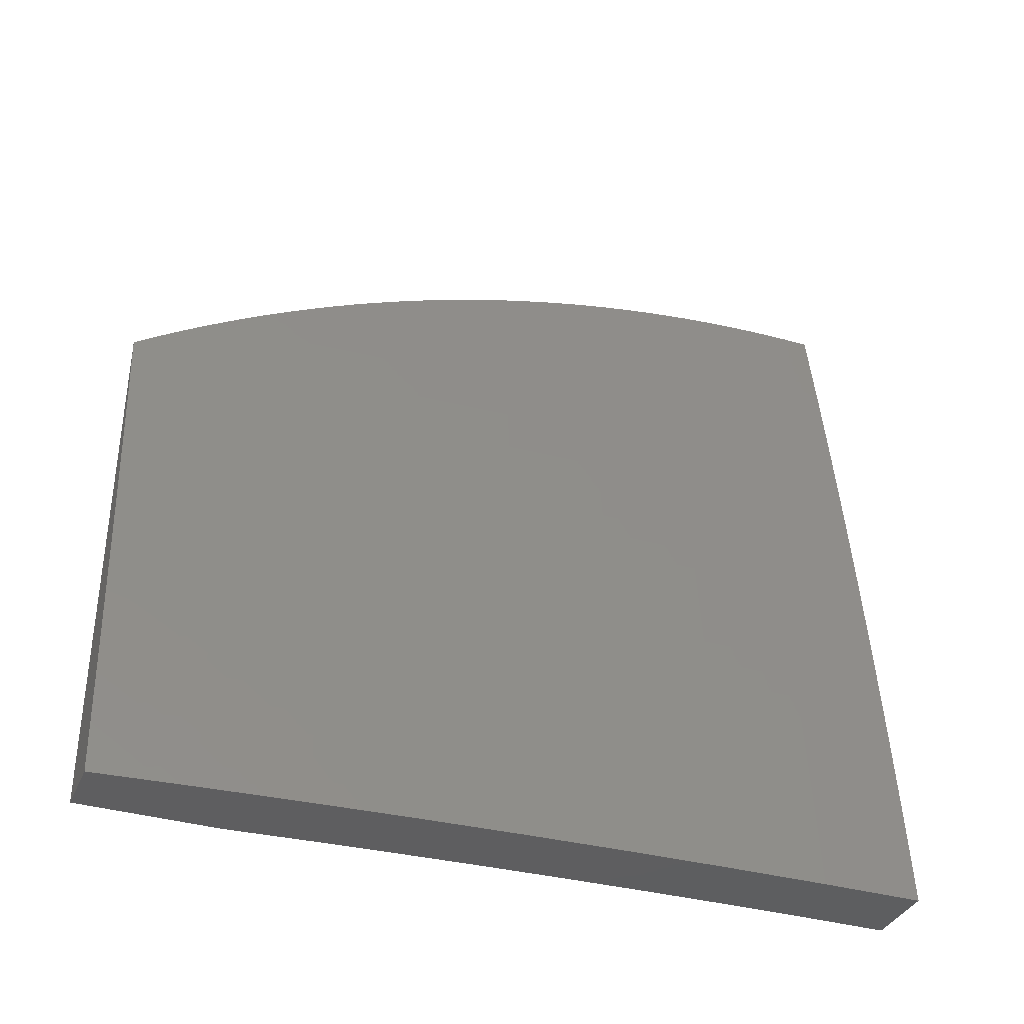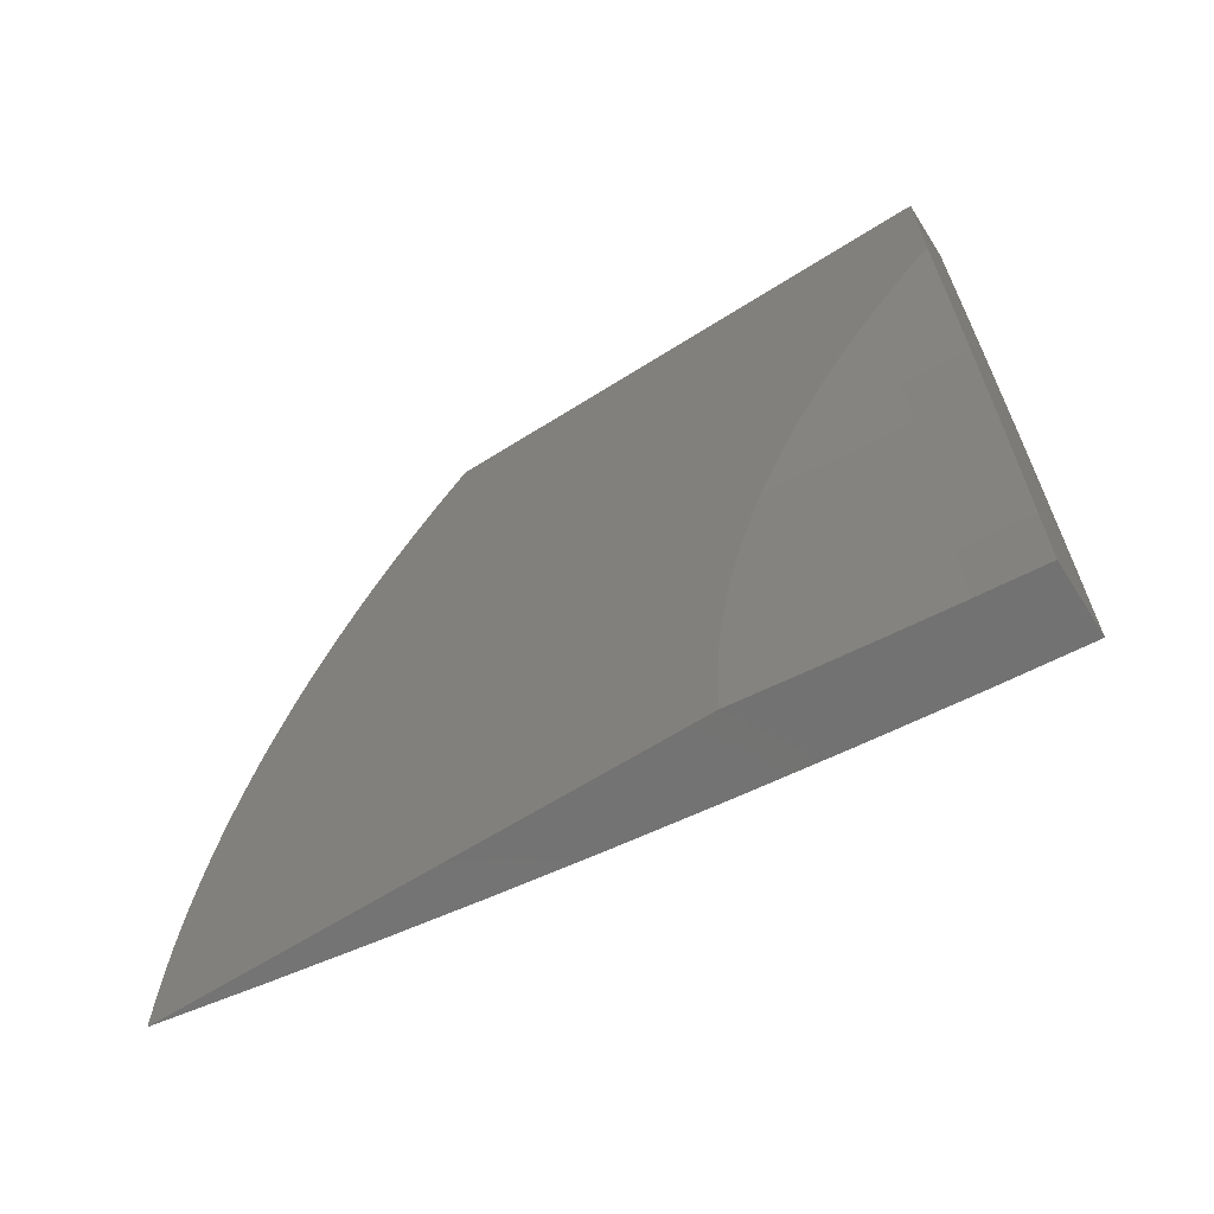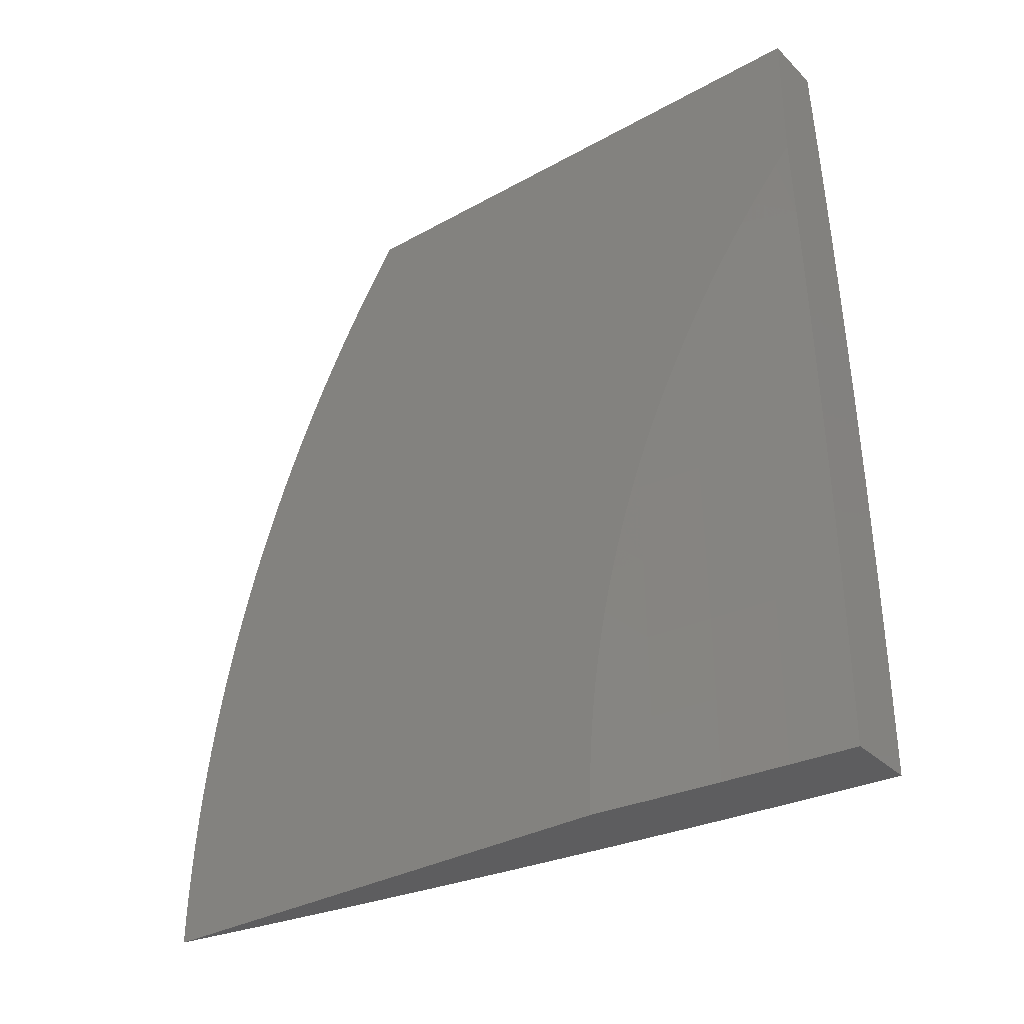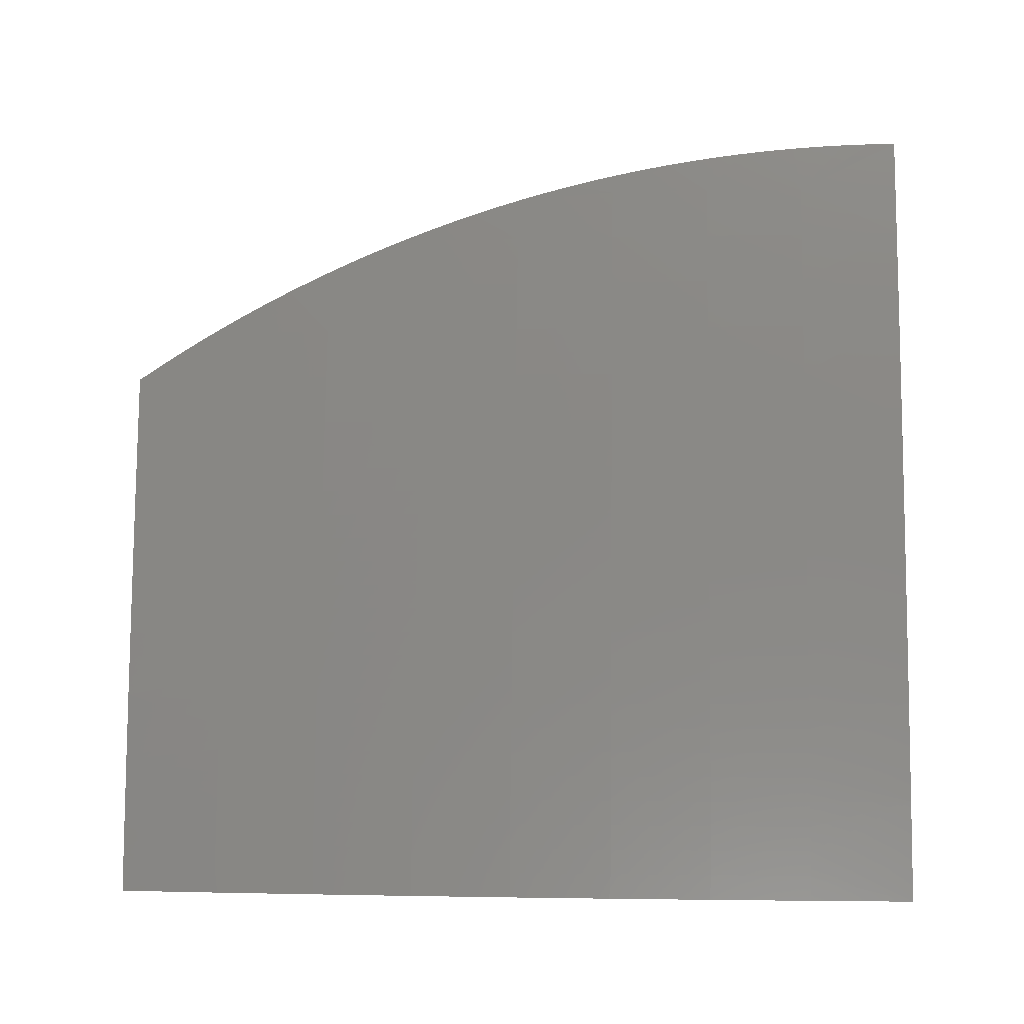
<metadata>
{"format":"stl","ext":"stl","renderer":"f3d","projection":"perspective","resolution":1024,"background":"white","views":[{"elev":-35.9,"azim":-111.3,"up":"+Z"},{"elev":-64.4,"azim":122.5,"up":"+Y"},{"elev":-32.8,"azim":127.6,"up":"+Y"},{"elev":-2.5,"azim":-87.0,"up":"+Z"}]}
</metadata>
<code>
# stl→obj: 279 verts, 554 faces
v -11.02 -5.722e-17 1.851
v -11 0 1.972
v -11.01 0.1228 1.911
v -11 0.03317 1.972
v -11 0.06631 1.971
v -11 0.09943 1.97
v -11 0.1325 1.967
v -11 0.1655 1.965
v -11 0.1985 1.961
v -11.01 0.2461 1.911
v -11.02 0.123 1.85
v -11.02 0.2463 1.85
v -11.03 0.1232 1.789
v -11.03 0.2465 1.789
v -11.04 0.1234 1.728
v -11.04 0.2467 1.728
v -11.05 0.1236 1.667
v -11.04 0.2469 1.667
v -11.06 0.1237 1.606
v -11.05 0.2471 1.606
v -11.06 0.1239 1.545
v -11.06 0.2473 1.545
v -11.07 0.124 1.514
v -11.07 0.2474 1.514
v -11.07 0.124 1.484
v -11.07 0.2475 1.484
v -11.07 0.1241 1.454
v -11.07 0.2476 1.454
v -11.08 0.1242 1.423
v -11.08 0.2477 1.423
v -11.08 0.1243 1.393
v -11.08 0.2477 1.393
v -11.09 0.1244 1.363
v -11.08 0.2478 1.363
v -11.09 0.1244 1.332
v -11.09 0.2479 1.332
v -11.09 0.1245 1.302
v -11.09 0.248 1.302
v -11.1 0.1246 1.272
v -11.09 0.248 1.272
v -11.1 0.1246 1.241
v -11.1 0.2481 1.241
v -11.1 0.1247 1.211
v -11.1 0.2482 1.211
v -11.11 0.1248 1.181
v -11.1 0.2483 1.181
v -11.11 0.1249 1.151
v -11.11 0.2483 1.151
v -11.11 0.1249 1.121
v -11.11 0.2484 1.121
v -11.11 0.125 1.09
v -11.11 0.2485 1.09
v -11.12 0.1251 1.06
v -11.11 0.2485 1.06
v -11.12 0.1251 1.03
v -11.12 0.2486 1.03
v -11.12 0.1252 1
v -11.12 0.2504 1
v -11.11 0.3737 1.03
v -11.12 0.3755 1
v -11.11 0.5004 1.03
v -11.11 0.5006 1
v -11.1 0.6254 1.03
v -11.1 0.6256 1
v -11.1 0.7505 1
v -11.09 0.752 1.03
v -11.09 0.8753 1
v -11.08 0.8791 1.03
v -11.08 1 1
v -11.07 1 1.084
v -11.08 0.8789 1.06
v -11.08 0.8787 1.09
v -11.09 0.7517 1.09
v -11.09 0.7515 1.121
v -11.09 0.6249 1.121
v -11.09 0.6248 1.151
v -11.1 0.4999 1.121
v -11.1 0.4997 1.151
v -11.11 0.3734 1.121
v -11.1 0.3733 1.151
v -11 0.2315 1.957
v -11 0.2643 1.953
v -11 0.2971 1.947
v -11 0.37 1.911
v -11 0.3298 1.941
v -11 0.3624 1.935
v -11 0.3948 1.928
v -11 0.427 1.92
v -11 0.4591 1.912
v -11 0.4911 1.903
v -11.01 0.3703 1.85
v -11.01 0.4949 1.85
v -11 0.5228 1.894
v -11 0.5544 1.884
v -11 0.6198 1.85
v -11 0.5858 1.873
v -11 0.617 1.862
v -11 0.648 1.85
v -11 0.6788 1.838
v -11.01 0.6203 1.789
v -11 0.7459 1.789
v -11.01 0.7465 1.728
v -11 0.7997 1.783
v -11 0.8727 1.728
v -11 0.8292 1.768
v -11 0.8585 1.752
v -11 0.7094 1.825
v -11 0.7397 1.811
v -11 0.7698 1.797
v -11 0.8874 1.736
v -11 0.916 1.719
v -11.01 0.8733 1.667
v -11 0.9443 1.702
v -11 1 1.666
v -11 0.9723 1.685
v -11.02 0.874 1.606
v -11.01 1 1.583
v -11.03 0.8747 1.545
v -11.02 1 1.5
v -11.03 0.875 1.514
v -11.04 0.8753 1.484
v -11.04 0.7485 1.514
v -11.05 0.7488 1.484
v -11.05 0.6225 1.514
v -11.05 0.6227 1.484
v -11.06 0.4977 1.484
v -11.06 0.4979 1.454
v -11.07 0.3722 1.454
v -11.07 0.3723 1.423
v -11.04 0.8756 1.454
v -11.03 1 1.417
v -11.04 0.8759 1.423
v -11.05 0.8762 1.393
v -11.05 0.7493 1.423
v -11.06 0.7495 1.393
v -11.06 0.6231 1.423
v -11.06 0.6233 1.393
v -11.07 0.4983 1.393
v -11.07 0.4985 1.363
v -11.08 0.3726 1.363
v -11.08 0.3727 1.332
v -11.05 0.8764 1.363
v -11.04 1 1.334
v -11.05 0.8767 1.332
v -11.06 0.877 1.302
v -11.06 0.75 1.332
v -11.07 0.7502 1.302
v -11.07 0.6237 1.332
v -11.08 0.6239 1.302
v -11.08 0.4989 1.302
v -11.08 0.499 1.272
v -11.09 0.3729 1.272
v -11.09 0.373 1.241
v -11.05 1 1.25
v -11.06 0.8772 1.272
v -11.07 0.7505 1.272
v -11.08 0.6241 1.272
v -11.09 0.4992 1.241
v -11.1 0.3731 1.211
v -11.06 1 1.167
v -11.07 0.8777 1.211
v -11.06 0.8775 1.241
v -11.08 0.8785 1.121
v -11.07 0.8782 1.151
v -11.07 0.878 1.181
v -11.08 0.7511 1.181
v -11.08 0.7509 1.211
v -11.08 0.6244 1.211
v -11.08 0.6243 1.241
v -11.09 0.4994 1.211
v -11.12 -1.332e-15 1
v -11.11 -1.274e-15 1.122
v -11.1 -1.124e-15 1.244
v -11.09 -9.103e-16 1.366
v -11.07 -6.658e-16 1.487
v -11.06 -4.213e-16 1.609
v -11.04 -2.081e-16 1.73
v -11.02 0.3706 1.789
v -11.03 0.3709 1.728
v -11.02 0.4954 1.789
v -11.04 0.3712 1.667
v -11.03 0.4959 1.728
v -11.05 0.3715 1.606
v -11.04 0.4963 1.667
v -11.02 0.6208 1.728
v -11.06 0.3718 1.545
v -11.04 0.4968 1.606
v -11.03 0.6213 1.667
v -11.02 0.7471 1.667
v -11.06 0.3719 1.514
v -11.05 0.4972 1.545
v -11.04 0.6218 1.606
v -11.03 0.7477 1.606
v -11.07 0.3721 1.484
v -11.06 0.4974 1.514
v -11.05 0.6223 1.545
v -11.04 0.7482 1.545
v -11.08 0.3724 1.393
v -11.07 0.4981 1.423
v -11.06 0.6229 1.454
v -11.05 0.749 1.454
v -11.09 0.3728 1.302
v -11.08 0.4987 1.332
v -11.07 0.6235 1.363
v -11.06 0.7498 1.363
v -11.1 0.3732 1.181
v -11.11 0.3735 1.09
v -11.11 0.3736 1.06
v -11.09 0.4996 1.181
v -11.09 0.6246 1.181
v -11.08 0.7513 1.151
v -11.1 0.5001 1.09
v -11.11 0.5002 1.06
v -11.1 0.6251 1.09
v -11.1 0.6253 1.06
v -11.07 0.7507 1.241
v -11.09 0.7519 1.06
v -11 0.827 1
v -11 0.8059 1.019
v -11.01 0.7238 1
v -11 0.7624 1.056
v -11 0.7401 1.073
v -11 0.7844 1.038
v -11 0.722 1.082
v -11 0.7174 1.09
v -11 0.6943 1.107
v -11 0.6699 1.082
v -11 0.6708 1.123
v -11 0.647 1.138
v -11.01 0.6178 1.082
v -11 0.6228 1.153
v -11 0.5983 1.168
v -11 0.5735 1.181
v -11 0.5483 1.195
v -11 0.5136 1.163
v -11.01 0.514 1.082
v -11.02 0.4104 1.082
v -11.02 0.4139 1
v -11.03 0.3104 1
v -11.02 0.3073 1.082
v -11.03 0.207 1
v -11.02 0.2045 1.082
v -11.03 0.1035 1
v -11.02 0.102 1.082
v -11.03 -1.321e-15 1
v -11.03 -1.114e-15 1.082
v -11.02 0.102 1.163
v -11.02 -6.603e-16 1.164
v -11.01 0.1019 1.245
v -11.01 -2.063e-16 1.246
v -11 0.05691 1.326
v -11 0.02847 1.327
v -11 0.5228 1.207
v -11 0.4969 1.219
v -11 0.4709 1.231
v -11.01 0.4102 1.163
v -11 0.4445 1.242
v -11 0.4098 1.245
v -11 0.418 1.252
v -11 0.3912 1.262
v -11 0.3642 1.27
v -11 0.3068 1.245
v -11.01 0.3071 1.163
v -11.02 0.2043 1.163
v -11 0.337 1.279
v -11 0.3096 1.287
v -11 0.2821 1.294
v -11 0.2543 1.3
v -11.01 0.2042 1.245
v -11 0.2264 1.306
v -11 0.1984 1.311
v -11 0.1702 1.315
v -11 0.142 1.319
v -11 0.1137 1.322
v -11 0.08532 1.324
v -11 0 1.327
v -11.02 0.5172 1
v -11.01 0.6206 1
v -11 1 1
f 1 2 3
f 3 2 4
f 3 4 5
f 5 6 3
f 3 6 7
f 3 7 8
f 8 9 3
f 3 9 10
f 3 10 11
f 11 10 12
f 11 12 13
f 13 12 14
f 13 14 15
f 15 14 16
f 15 16 17
f 17 16 18
f 17 18 19
f 19 18 20
f 19 20 21
f 21 20 22
f 21 22 23
f 23 22 24
f 23 24 25
f 25 24 26
f 25 26 27
f 27 26 28
f 27 28 29
f 29 28 30
f 29 30 31
f 31 30 32
f 31 32 33
f 33 32 34
f 33 34 35
f 35 34 36
f 35 36 37
f 37 36 38
f 37 38 39
f 39 38 40
f 39 40 41
f 41 40 42
f 41 42 43
f 43 42 44
f 43 44 45
f 45 44 46
f 45 46 47
f 47 46 48
f 47 48 49
f 49 48 50
f 49 50 51
f 51 50 52
f 51 52 53
f 53 52 54
f 53 54 55
f 55 54 56
f 55 56 57
f 57 56 58
f 58 56 59
f 58 59 60
f 60 59 61
f 60 61 62
f 62 61 63
f 62 63 64
f 64 63 65
f 65 63 66
f 65 66 67
f 67 66 68
f 67 68 69
f 69 68 70
f 70 68 71
f 70 71 72
f 72 71 73
f 72 73 74
f 74 73 75
f 74 75 76
f 76 75 77
f 76 77 78
f 78 77 79
f 78 79 80
f 80 79 48
f 80 48 46
f 9 81 10
f 10 81 82
f 10 82 83
f 10 83 84
f 84 83 85
f 84 85 86
f 86 87 84
f 84 87 88
f 84 88 89
f 89 90 84
f 84 90 91
f 84 91 10
f 10 91 12
f 91 90 92
f 92 90 93
f 92 93 94
f 92 94 95
f 95 94 96
f 95 96 97
f 97 98 95
f 95 98 99
f 95 99 100
f 100 99 101
f 100 101 102
f 102 101 103
f 102 103 104
f 104 103 105
f 104 105 106
f 99 107 101
f 101 107 108
f 101 108 109
f 109 103 101
f 106 110 104
f 104 110 111
f 104 111 112
f 112 111 113
f 112 113 114
f 114 113 115
f 112 114 116
f 116 114 117
f 116 117 118
f 118 117 119
f 118 119 120
f 120 119 121
f 120 121 122
f 122 121 123
f 122 123 124
f 124 123 125
f 124 125 126
f 126 125 127
f 126 127 128
f 128 127 129
f 128 129 28
f 28 129 30
f 121 119 130
f 130 119 131
f 130 131 132
f 132 131 133
f 132 133 134
f 134 133 135
f 134 135 136
f 136 135 137
f 136 137 138
f 138 137 139
f 138 139 140
f 140 139 141
f 140 141 34
f 34 141 36
f 133 131 142
f 142 131 143
f 142 143 144
f 144 143 145
f 144 145 146
f 146 145 147
f 146 147 148
f 148 147 149
f 148 149 150
f 150 149 151
f 150 151 152
f 152 151 153
f 152 153 40
f 40 153 42
f 143 154 145
f 145 154 155
f 145 155 147
f 147 155 156
f 147 156 149
f 149 156 157
f 149 157 151
f 151 157 158
f 151 158 153
f 153 158 159
f 153 159 42
f 42 159 44
f 160 161 154
f 154 161 162
f 154 162 155
f 155 162 156
f 70 163 160
f 160 163 164
f 160 164 165
f 165 164 166
f 165 166 167
f 167 166 168
f 167 168 169
f 169 168 170
f 169 170 158
f 158 170 159
f 57 171 55
f 55 171 53
f 171 172 53
f 53 172 51
f 173 45 172
f 172 45 47
f 172 47 49
f 174 37 173
f 173 37 39
f 173 39 41
f 175 29 174
f 174 29 31
f 174 31 33
f 176 21 175
f 175 21 23
f 175 23 25
f 177 17 176
f 176 17 19
f 176 19 21
f 1 13 177
f 177 13 15
f 177 15 17
f 13 1 11
f 11 1 3
f 29 175 27
f 27 175 25
f 37 174 35
f 35 174 33
f 45 173 43
f 43 173 41
f 51 172 49
f 14 12 178
f 178 12 91
f 178 91 92
f 16 14 179
f 179 14 178
f 179 178 180
f 180 178 92
f 180 92 95
f 18 16 181
f 181 16 179
f 181 179 182
f 182 179 180
f 182 180 100
f 100 180 95
f 20 18 183
f 183 18 181
f 183 181 184
f 184 181 182
f 184 182 185
f 185 182 100
f 185 100 102
f 22 20 186
f 186 20 183
f 186 183 187
f 187 183 184
f 187 184 188
f 188 184 185
f 188 185 189
f 189 185 102
f 189 102 112
f 112 102 104
f 24 22 190
f 190 22 186
f 190 186 191
f 191 186 187
f 191 187 192
f 192 187 188
f 192 188 193
f 193 188 189
f 193 189 116
f 116 189 112
f 128 28 26
f 26 24 194
f 194 24 190
f 194 190 195
f 195 190 191
f 195 191 196
f 196 191 192
f 196 192 197
f 197 192 193
f 197 193 118
f 118 193 116
f 140 34 32
f 32 30 198
f 198 30 129
f 198 129 199
f 199 129 127
f 199 127 200
f 200 127 125
f 200 125 201
f 201 125 123
f 201 123 130
f 130 123 121
f 152 40 38
f 38 36 202
f 202 36 141
f 202 141 203
f 203 141 139
f 203 139 204
f 204 139 137
f 204 137 205
f 205 137 135
f 205 135 142
f 142 135 133
f 46 44 206
f 206 44 159
f 206 159 170
f 48 79 50
f 50 79 207
f 50 207 52
f 52 207 208
f 52 208 54
f 54 208 59
f 54 59 56
f 126 128 194
f 194 128 26
f 126 194 195
f 138 140 198
f 198 140 32
f 138 198 199
f 150 152 202
f 202 152 38
f 150 202 203
f 46 206 80
f 80 206 209
f 80 209 78
f 78 209 210
f 78 210 76
f 76 210 211
f 76 211 74
f 74 211 163
f 74 163 72
f 72 163 70
f 209 206 170
f 79 77 207
f 207 77 212
f 207 212 208
f 208 212 213
f 208 213 59
f 59 213 61
f 124 126 195
f 124 195 196
f 136 138 199
f 136 199 200
f 148 150 203
f 148 203 204
f 169 158 157
f 210 209 168
f 168 209 170
f 77 75 212
f 212 75 214
f 212 214 213
f 213 214 215
f 213 215 61
f 61 215 63
f 122 124 196
f 122 196 197
f 134 136 200
f 134 200 201
f 146 148 204
f 146 204 205
f 169 157 216
f 216 157 156
f 216 156 162
f 211 210 166
f 166 210 168
f 75 73 214
f 214 73 217
f 214 217 215
f 215 217 66
f 215 66 63
f 120 122 197
f 120 197 118
f 132 134 201
f 132 201 130
f 144 146 205
f 144 205 142
f 169 216 167
f 167 216 161
f 167 161 165
f 165 161 160
f 161 216 162
f 163 211 164
f 164 211 166
f 68 66 217
f 68 217 71
f 71 217 73
f 218 219 220
f 220 219 221
f 220 221 222
f 219 223 221
f 220 222 224
f 224 222 225
f 224 225 226
f 224 226 227
f 227 226 228
f 227 228 229
f 227 229 230
f 230 229 231
f 230 231 232
f 233 234 232
f 232 234 235
f 232 235 236
f 236 235 237
f 236 237 238
f 238 237 239
f 239 237 240
f 239 240 241
f 241 240 242
f 241 242 243
f 243 242 244
f 243 244 245
f 245 244 246
f 246 244 247
f 246 247 248
f 248 247 249
f 248 249 250
f 250 249 251
f 250 251 252
f 234 253 235
f 235 253 254
f 235 254 255
f 235 255 256
f 256 255 257
f 256 257 258
f 258 257 259
f 258 259 260
f 260 261 258
f 258 261 262
f 258 262 263
f 263 262 264
f 263 264 242
f 242 264 244
f 261 265 262
f 262 265 266
f 262 266 267
f 267 268 262
f 262 268 269
f 262 269 264
f 264 269 247
f 264 247 244
f 268 270 269
f 269 270 271
f 269 271 272
f 272 273 269
f 269 273 249
f 269 249 247
f 273 274 249
f 249 274 275
f 249 275 251
f 252 276 250
f 238 277 236
f 236 277 230
f 236 230 232
f 277 278 230
f 230 278 227
f 278 220 227
f 227 220 224
f 240 237 256
f 256 237 235
f 240 256 263
f 263 256 258
f 242 240 263
f 2 276 4
f 4 276 252
f 4 252 5
f 5 252 251
f 5 251 6
f 6 251 275
f 6 275 7
f 7 275 8
f 8 275 274
f 8 274 9
f 9 274 273
f 9 273 81
f 81 273 82
f 82 273 272
f 82 272 83
f 83 272 271
f 83 271 85
f 85 271 270
f 85 270 86
f 86 270 87
f 87 270 268
f 87 268 88
f 88 268 267
f 88 267 89
f 89 267 266
f 89 266 90
f 90 266 93
f 93 266 265
f 93 265 94
f 94 265 261
f 94 261 96
f 96 261 260
f 96 260 97
f 97 260 98
f 98 260 259
f 98 259 99
f 99 259 257
f 99 257 107
f 107 257 255
f 107 255 108
f 108 255 109
f 109 255 254
f 109 254 103
f 103 254 253
f 103 253 105
f 105 253 234
f 105 234 106
f 106 234 110
f 110 234 233
f 110 233 111
f 111 233 232
f 111 232 113
f 113 232 231
f 113 231 115
f 115 231 114
f 114 231 229
f 114 229 228
f 228 226 114
f 114 226 225
f 114 225 222
f 114 222 279
f 279 222 221
f 279 221 223
f 223 219 279
f 279 219 218
f 279 218 69
f 69 218 220
f 69 220 278
f 69 278 67
f 67 278 277
f 67 277 65
f 65 277 238
f 65 238 64
f 64 238 239
f 64 239 62
f 62 239 241
f 62 241 60
f 60 241 58
f 58 241 243
f 58 243 57
f 57 243 245
f 57 245 171
f 246 174 245
f 245 174 173
f 245 173 172
f 174 246 175
f 175 246 248
f 175 248 176
f 176 248 250
f 176 250 276
f 2 1 276
f 276 1 177
f 276 177 176
f 172 171 245
f 69 70 279
f 279 70 160
f 279 160 154
f 154 143 279
f 279 143 131
f 279 131 119
f 119 117 279
f 279 117 114

</code>
